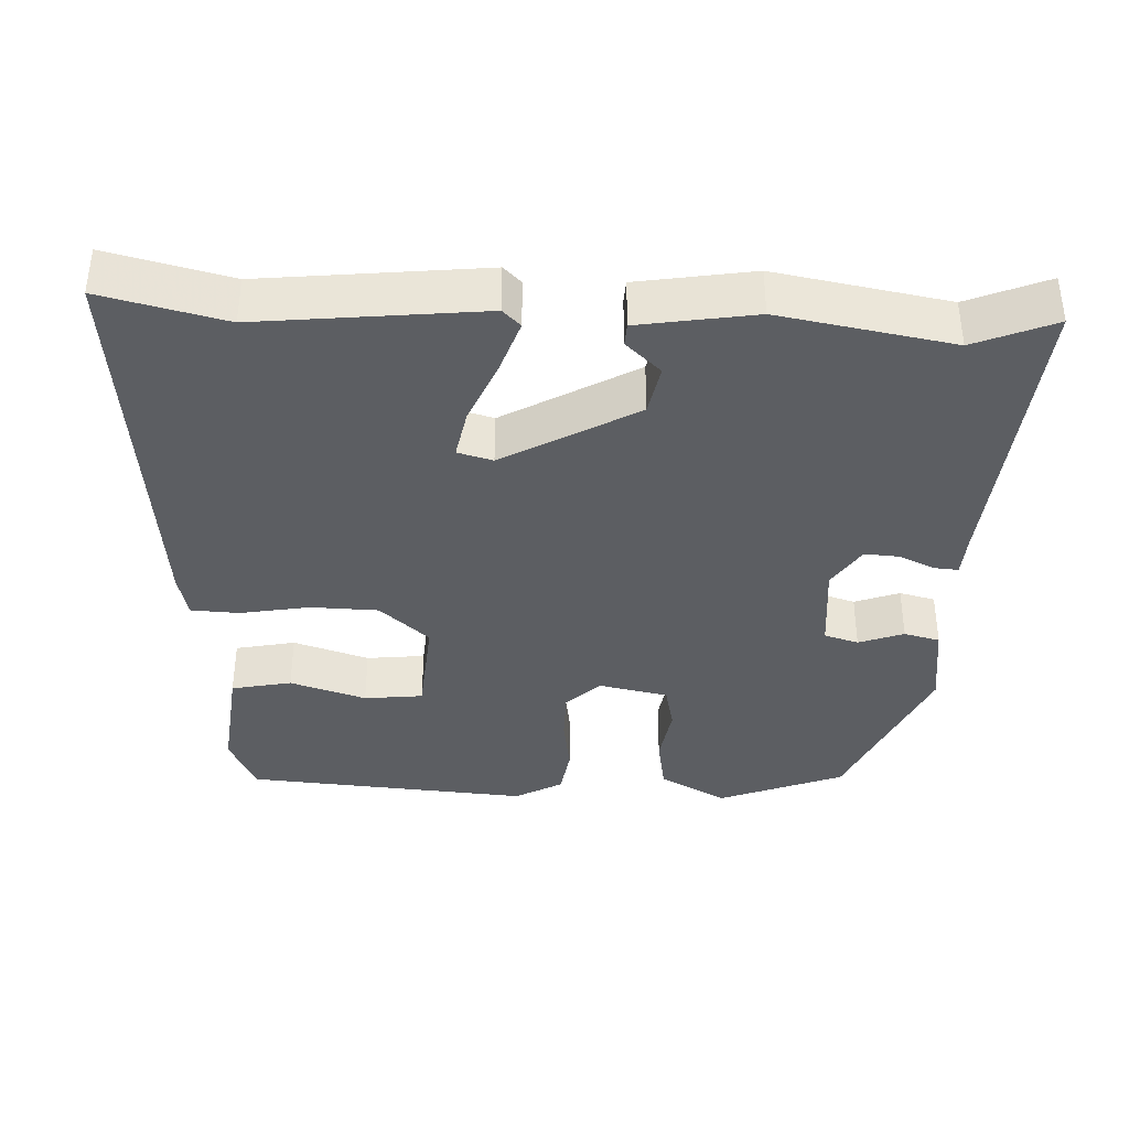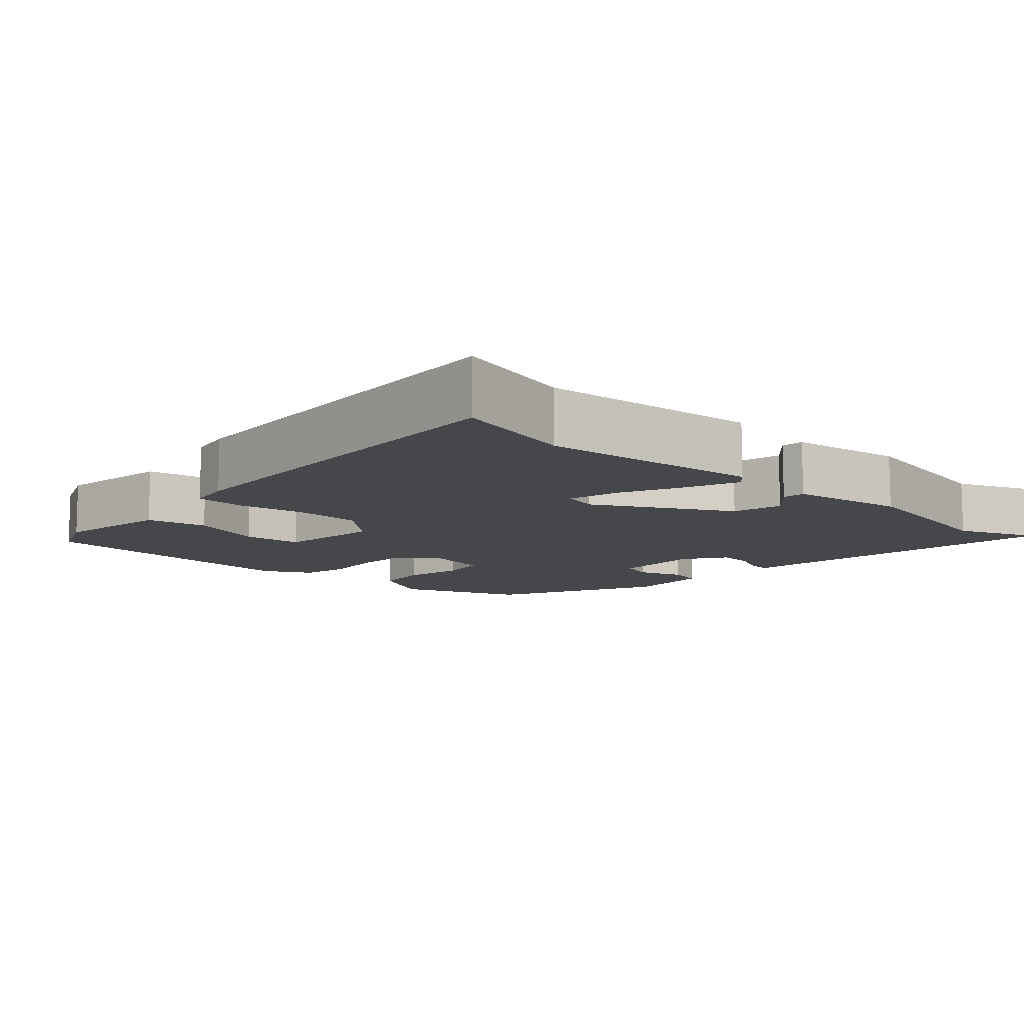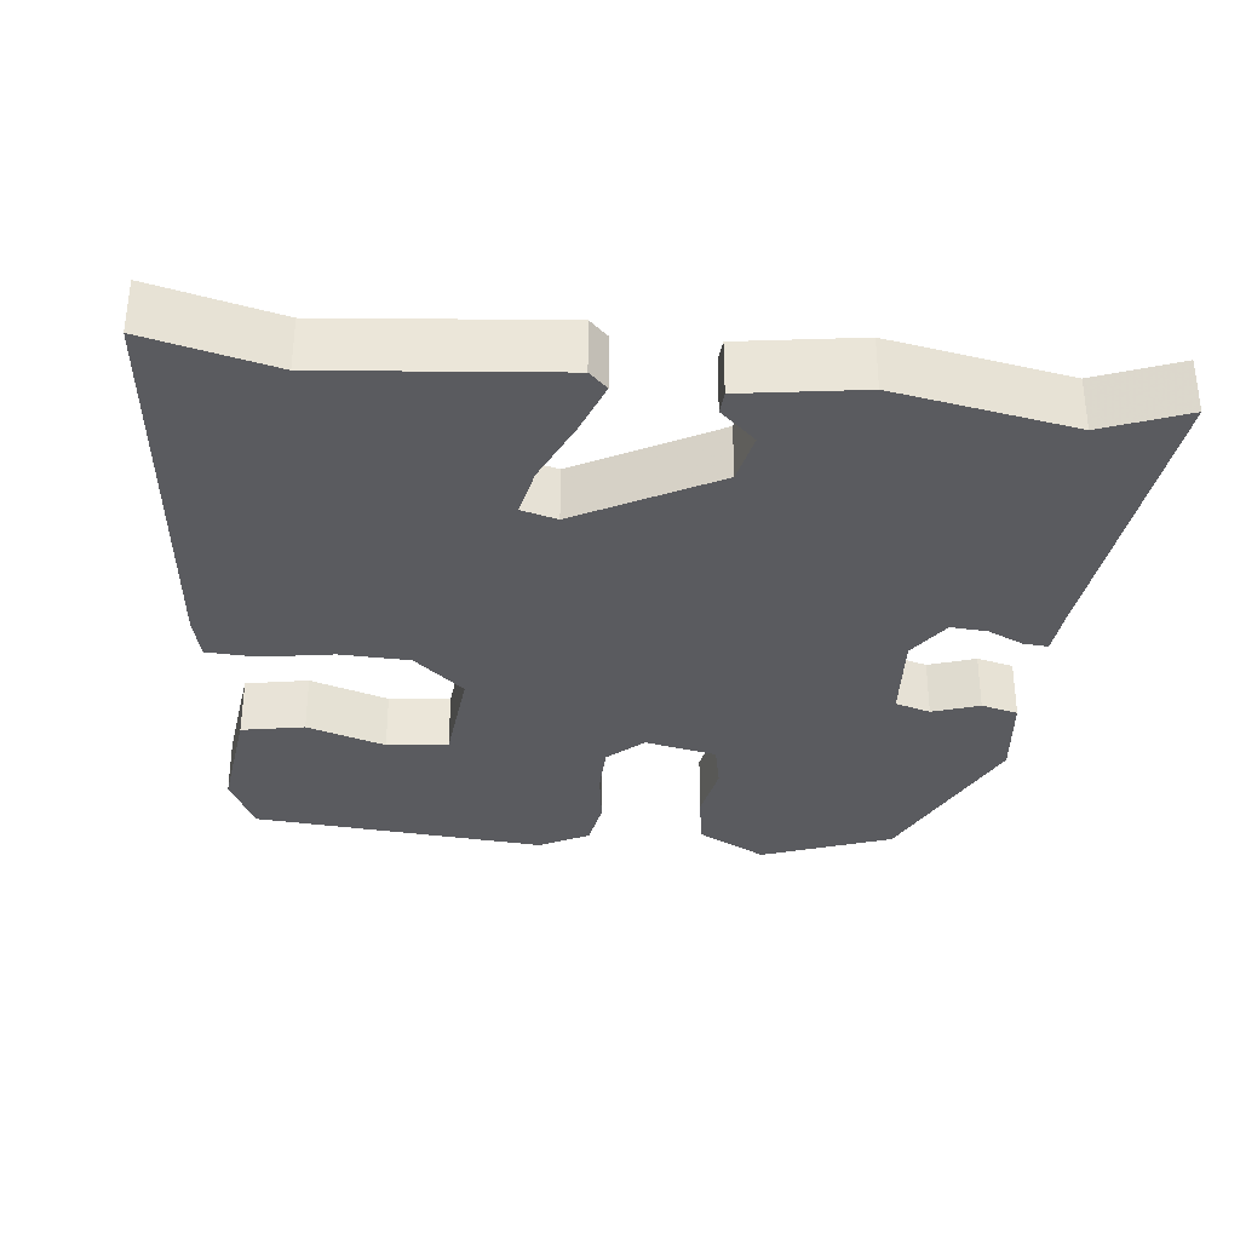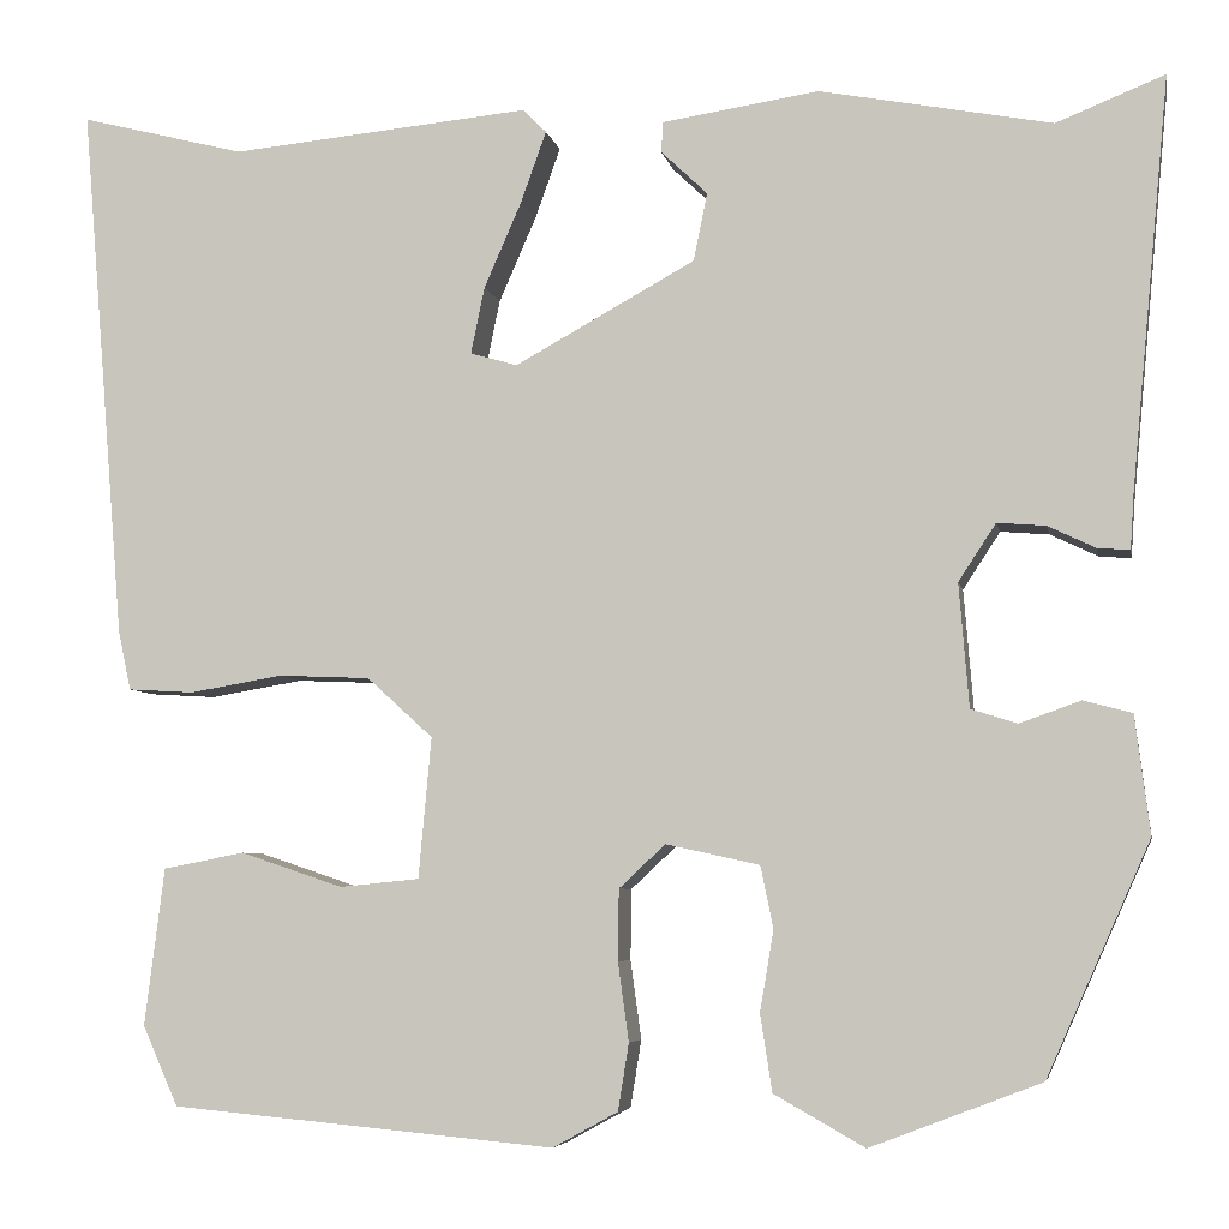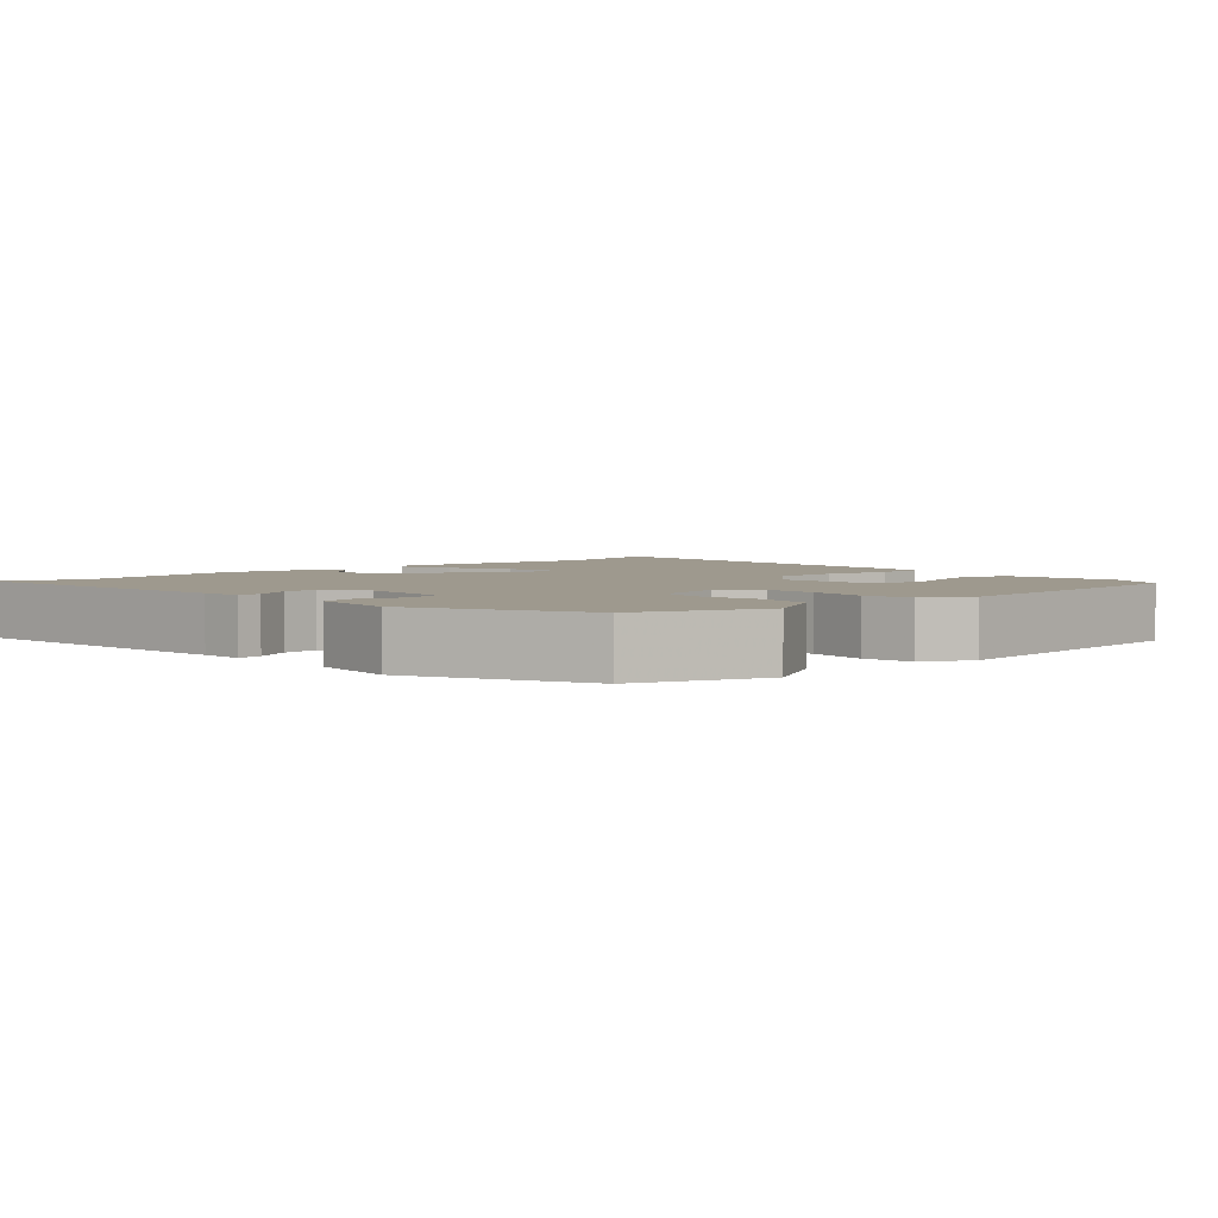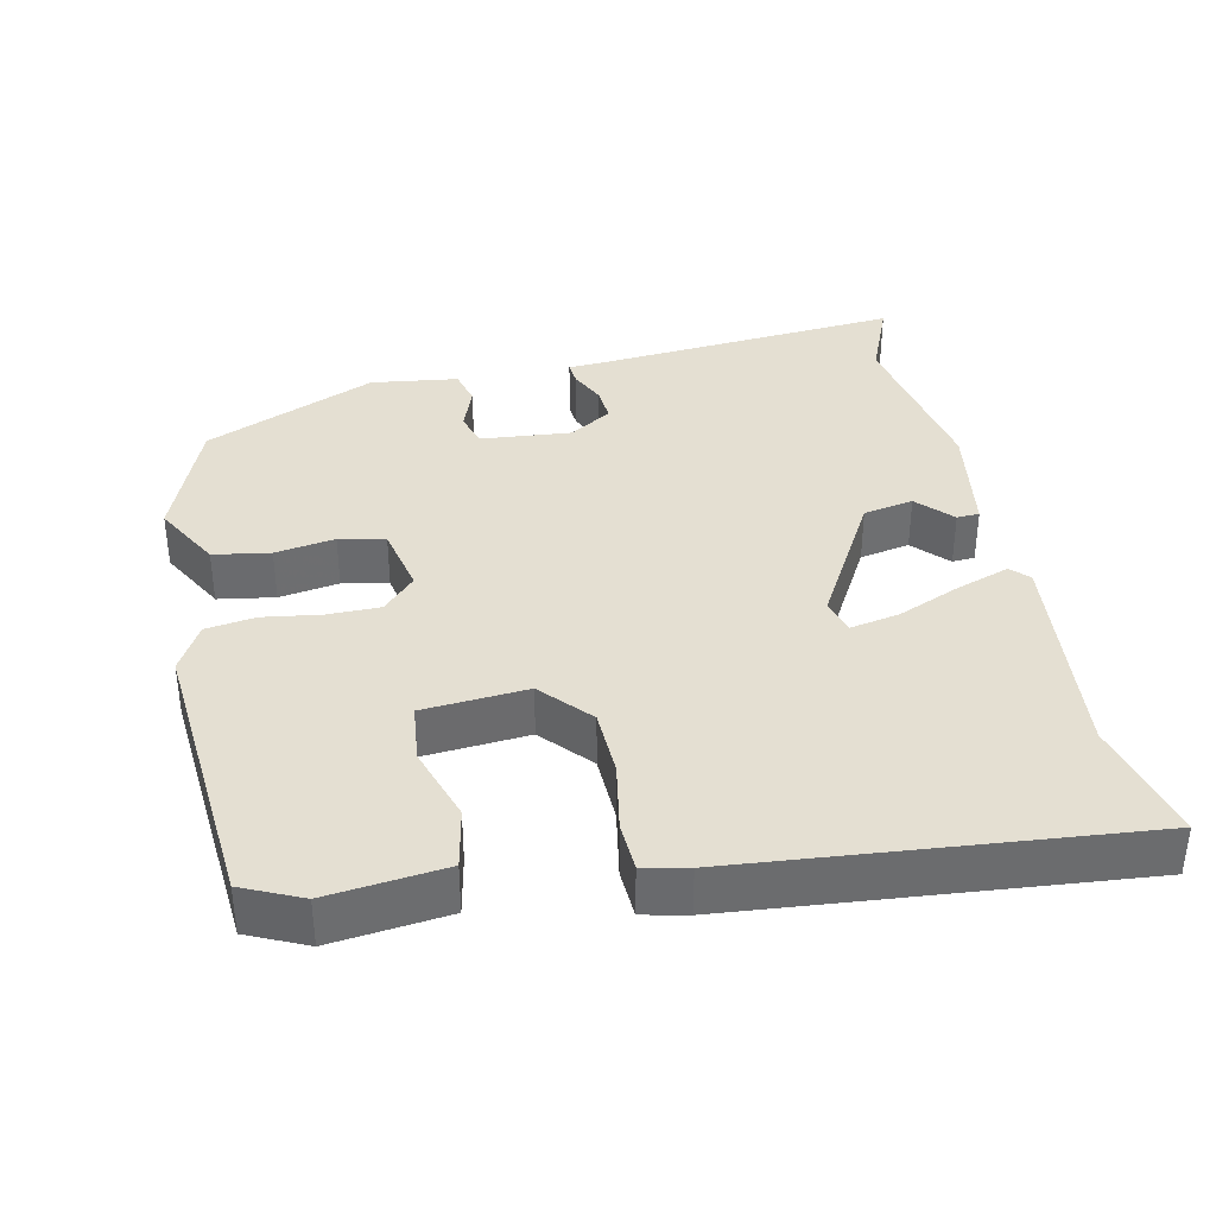
<metadata>
{"format":"obj","ext":"obj","renderer":"f3d","projection":"perspective","resolution":1024,"background":"white","views":[{"elev":-37.6,"azim":-1.8,"up":"+Y"},{"elev":-10.3,"azim":-43.2,"up":"+Y"},{"elev":-32.8,"azim":-6.1,"up":"+Y"},{"elev":-5.7,"azim":10.7,"up":"+Z"},{"elev":3.5,"azim":136.8,"up":"+Y"},{"elev":36.9,"azim":-101.5,"up":"+Y"}]}
</metadata>
<code>
v 0.422 0.07 0.469
v 0.532 0.07 0.513
v 0.493 0.07 0.099
v 0.489 0.07 0.04
v 0.456 0.07 0.043
v 0.408 0.07 0.066
v 0.359 0.07 0.07
v 0.321 0.07 0.012
v 0.331 0.07 -0.113
v 0.378 0.07 -0.128
v 0.44 0.07 -0.106
v 0.489 0.07 -0.119
v 0.504 0.07 -0.239
v 0.399 0.07 -0.474
v 0.226 0.07 -0.54
v 0.134 0.07 -0.488
v 0.122 0.07 -0.41
v 0.136 0.07 -0.328
v 0.123 0.07 -0.265
v 0.028 0.07 -0.244
v -0.019 0.07 -0.288
v -0.02 0.07 -0.36
v -0.009 0.07 -0.44
v -0.02 0.07 -0.508
v -0.086 0.07 -0.544
v -0.477 0.07 -0.508
v -0.513 0.07 -0.427
v -0.493 0.07 -0.267
v -0.41 0.07 -0.251
v -0.306 0.07 -0.286
v -0.225 0.07 -0.278
v -0.212 0.07 -0.135
v -0.279 0.07 -0.074
v -0.372 0.07 -0.07
v -0.467 0.07 -0.086
v -0.534 0.07 -0.082
v -0.547 0.07 -0.021
v -0.592 0.07 0.524
v -0.424 0.07 0.481
v -0.119 0.07 0.51
v -0.095 0.07 0.486
v -0.121 0.07 0.413
v -0.159 0.07 0.326
v -0.173 0.07 0.258
v -0.125 0.07 0.244
v 0.058 0.07 0.345
v 0.072 0.07 0.414
v 0.025 0.07 0.459
v 0.027 0.07 0.49
v 0.186 0.07 0.514
v 0.422 0 0.469
v 0.532 0 0.513
v 0.493 0 0.099
v 0.489 0 0.04
v 0.456 0 0.043
v 0.408 0 0.066
v 0.359 0 0.07
v 0.321 0 0.012
v 0.331 0 -0.113
v 0.378 0 -0.128
v 0.44 0 -0.106
v 0.489 0 -0.119
v 0.504 0 -0.239
v 0.399 0 -0.474
v 0.226 0 -0.54
v 0.134 0 -0.488
v 0.122 0 -0.41
v 0.136 0 -0.328
v 0.123 0 -0.265
v 0.028 0 -0.244
v -0.019 0 -0.288
v -0.02 0 -0.36
v -0.009 0 -0.44
v -0.02 0 -0.508
v -0.086 0 -0.544
v -0.477 0 -0.508
v -0.513 0 -0.427
v -0.493 0 -0.267
v -0.41 0 -0.251
v -0.306 0 -0.286
v -0.225 0 -0.278
v -0.212 0 -0.135
v -0.279 0 -0.074
v -0.372 0 -0.07
v -0.467 0 -0.086
v -0.534 0 -0.082
v -0.547 0 -0.021
v -0.592 0 0.524
v -0.424 0 0.481
v -0.119 0 0.51
v -0.095 0 0.486
v -0.121 0 0.413
v -0.159 0 0.326
v -0.173 0 0.258
v -0.125 0 0.244
v 0.058 0 0.345
v 0.072 0 0.414
v 0.025 0 0.459
v 0.027 0 0.49
v 0.186 0 0.514
f 49 50 1
f 48 49 1
f 47 48 1
f 46 47 1
f 45 46 1
f 41 42 43
f 40 41 43
f 39 40 43
f 39 43 44
f 38 39 44
f 37 38 44
f 36 37 44
f 35 36 44
f 34 35 44
f 33 34 44 45
f 28 29 30
f 27 28 30
f 26 27 30
f 25 26 30
f 24 25 30
f 23 24 30
f 22 23 30 31
f 21 22 31 32
f 16 17 18
f 15 16 18
f 14 15 18
f 13 14 18
f 12 13 18
f 11 12 18
f 10 11 18
f 9 10 18 19
f 8 9 19 20
f 3 4 5 6
f 3 6 7
f 2 3 7
f 1 2 7
f 45 1 7
f 33 45 7
f 32 33 7
f 21 32 7
f 20 21 7
f 7 8 20
f 51 100 99
f 51 99 98
f 51 98 97
f 51 97 96
f 51 96 95
f 93 92 91
f 93 91 90
f 93 90 89
f 94 93 89
f 94 89 88
f 94 88 87
f 94 87 86
f 94 86 85
f 94 85 84
f 95 94 84 83
f 80 79 78
f 80 78 77
f 80 77 76
f 80 76 75
f 80 75 74
f 80 74 73
f 81 80 73 72
f 82 81 72 71
f 68 67 66
f 68 66 65
f 68 65 64
f 68 64 63
f 68 63 62
f 68 62 61
f 68 61 60
f 69 68 60 59
f 70 69 59 58
f 56 55 54 53
f 57 56 53
f 57 53 52
f 57 52 51
f 57 51 95
f 57 95 83
f 57 83 82
f 57 82 71
f 57 71 70
f 70 58 57
f 1 51 52 2
f 2 52 53 3
f 3 53 54 4
f 4 54 55 5
f 5 55 56 6
f 6 56 57 7
f 7 57 58 8
f 8 58 59 9
f 9 59 60 10
f 10 60 61 11
f 11 61 62 12
f 12 62 63 13
f 13 63 64 14
f 14 64 65 15
f 15 65 66 16
f 16 66 67 17
f 17 67 68 18
f 18 68 69 19
f 19 69 70 20
f 20 70 71 21
f 21 71 72 22
f 22 72 73 23
f 23 73 74 24
f 24 74 75 25
f 25 75 76 26
f 26 76 77 27
f 27 77 78 28
f 28 78 79 29
f 29 79 80 30
f 30 80 81 31
f 31 81 82 32
f 32 82 83 33
f 33 83 84 34
f 34 84 85 35
f 35 85 86 36
f 36 86 87 37
f 37 87 88 38
f 38 88 89 39
f 39 89 90 40
f 40 90 91 41
f 41 91 92 42
f 42 92 93 43
f 43 93 94 44
f 44 94 95 45
f 45 95 96 46
f 46 96 97 47
f 47 97 98 48
f 48 98 99 49
f 49 99 100 50
f 50 100 51 1

</code>
